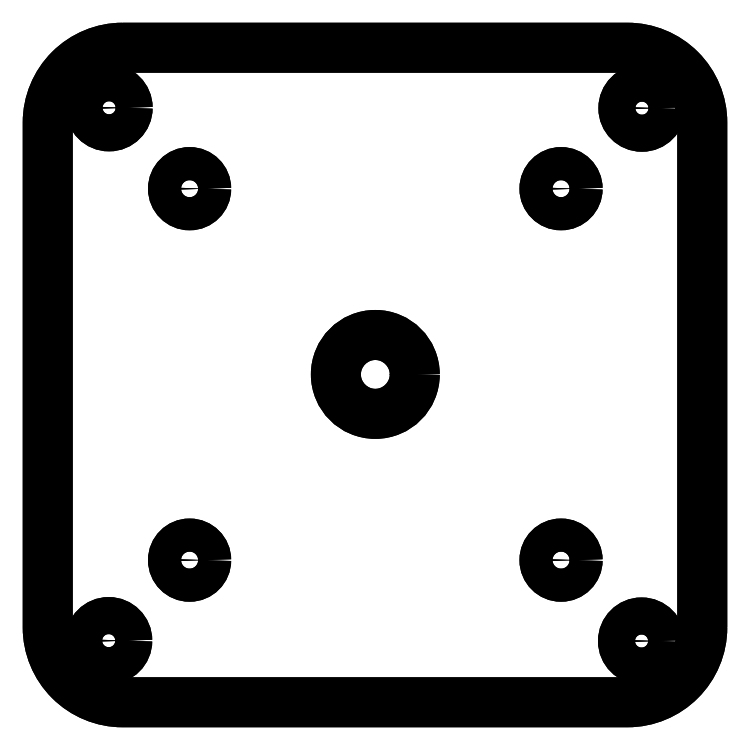
<metadata>
{"format":"dxf","ext":"dxf","renderer":"ezdxf+matplotlib","layout":"modelspace","background":"white","min_lineweight":24,"dpi":150}
</metadata>
<code>
0
SECTION
2
ENTITIES
0
CIRCLE
8
0
10
-33.79
20
-445.3
30
0
40
2.35
210
0
220
-0
230
1
0
CIRCLE
8
0
10
-23.53
20
-387.9
30
0
40
2.1
210
0
220
-0
230
1
0
CIRCLE
8
0
10
33.78
20
-445.3
30
0
40
2.35
210
0
220
-0
230
1
0
CIRCLE
8
0
10
0.02298
20
-411.5
30
0
40
5
210
0
220
-0
230
1
0
CIRCLE
8
0
10
23.57
20
-387.9
30
0
40
2.1
210
0
220
-0
230
1
0
CIRCLE
8
0
10
-23.53
20
-435
30
0
40
2.1
210
0
220
-0
230
1
0
CIRCLE
8
0
10
23.57
20
-435
30
0
40
2.1
210
0
220
-0
230
1
0
CIRCLE
8
0
10
-33.74
20
-377.7
30
0
40
2.35
210
0
220
-0
230
1
0
CIRCLE
8
0
10
33.83
20
-377.7
30
0
40
2.35
210
0
220
-0
230
1
0
LWPOLYLINE
8
0
90
8
70
1
43
0
10
41.48
20
-443.6
10
41.48
20
-379.6
42
0.4142
10
31.98
20
-370.1
10
-32.02
20
-370.1
42
0.4142
10
-41.52
20
-379.6
10
-41.52
20
-443.6
42
0.4142
10
-32.02
20
-453.1
10
31.98
20
-453.1
42
0.4142
0
LWPOLYLINE
8
0
90
8
70
1
43
0
10
-32.02
20
-370.1
10
31.98
20
-370.1
42
-0.4142
10
41.48
20
-379.6
10
41.48
20
-443.6
42
-0.4142
10
31.98
20
-453.1
10
-32.02
20
-453.1
42
-0.4142
10
-41.52
20
-443.6
10
-41.52
20
-379.6
42
-0.4142
0
CIRCLE
8
0
10
0.02298
20
-411.5
30
0
40
5
210
0
220
0
230
1
0
CIRCLE
8
0
10
33.78
20
-445.3
30
0
40
2.35
210
0
220
0
230
1
0
CIRCLE
8
0
10
23.57
20
-435
30
0
40
2.1
210
0
220
0
230
1
0
CIRCLE
8
0
10
-33.79
20
-445.3
30
0
40
2.35
210
0
220
0
230
1
0
CIRCLE
8
0
10
-23.53
20
-435
30
0
40
2.1
210
0
220
0
230
1
0
CIRCLE
8
0
10
-33.74
20
-377.7
30
0
40
2.35
210
0
220
0
230
1
0
CIRCLE
8
0
10
-23.53
20
-387.9
30
0
40
2.1
210
0
220
0
230
1
0
CIRCLE
8
0
10
23.57
20
-387.9
30
0
40
2.1
210
0
220
0
230
1
0
CIRCLE
8
0
10
33.83
20
-377.7
30
0
40
2.35
210
0
220
0
230
1
0
ENDSEC
0
EOF

</code>
